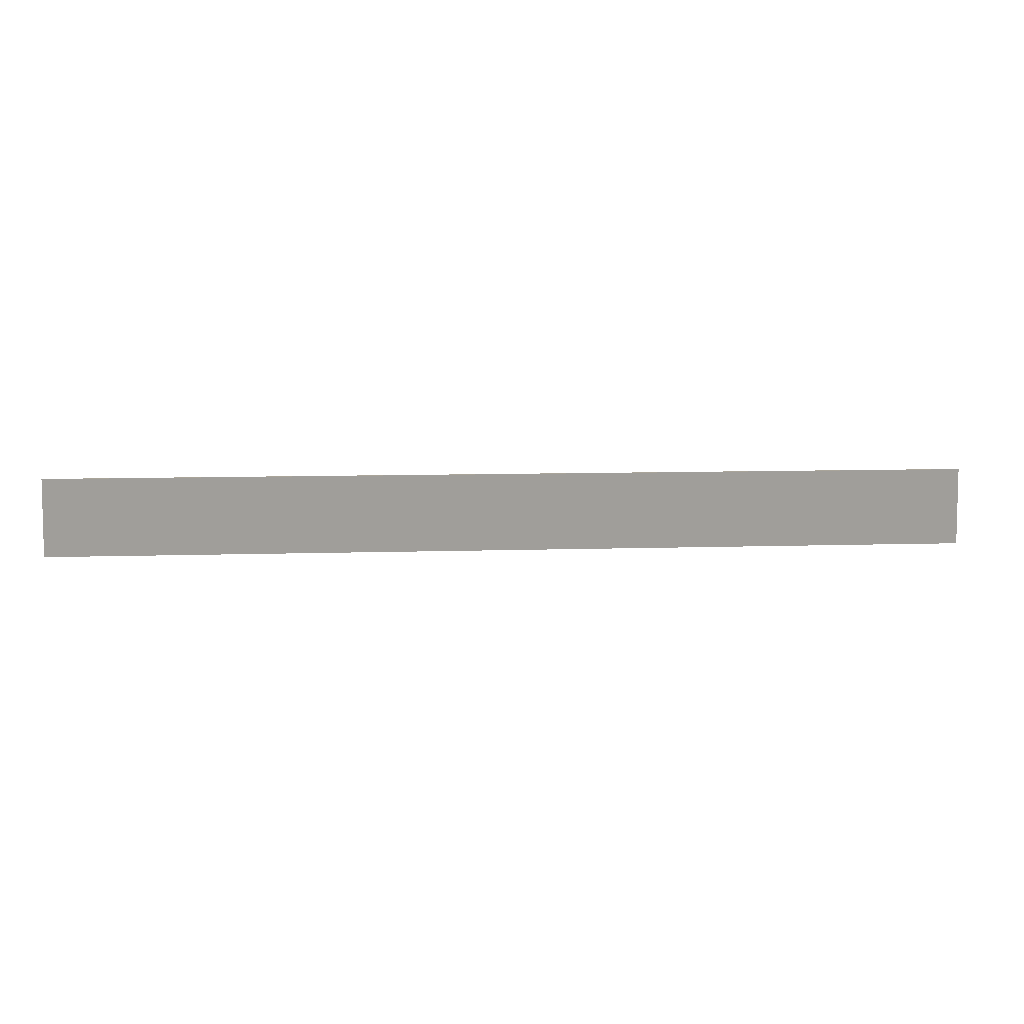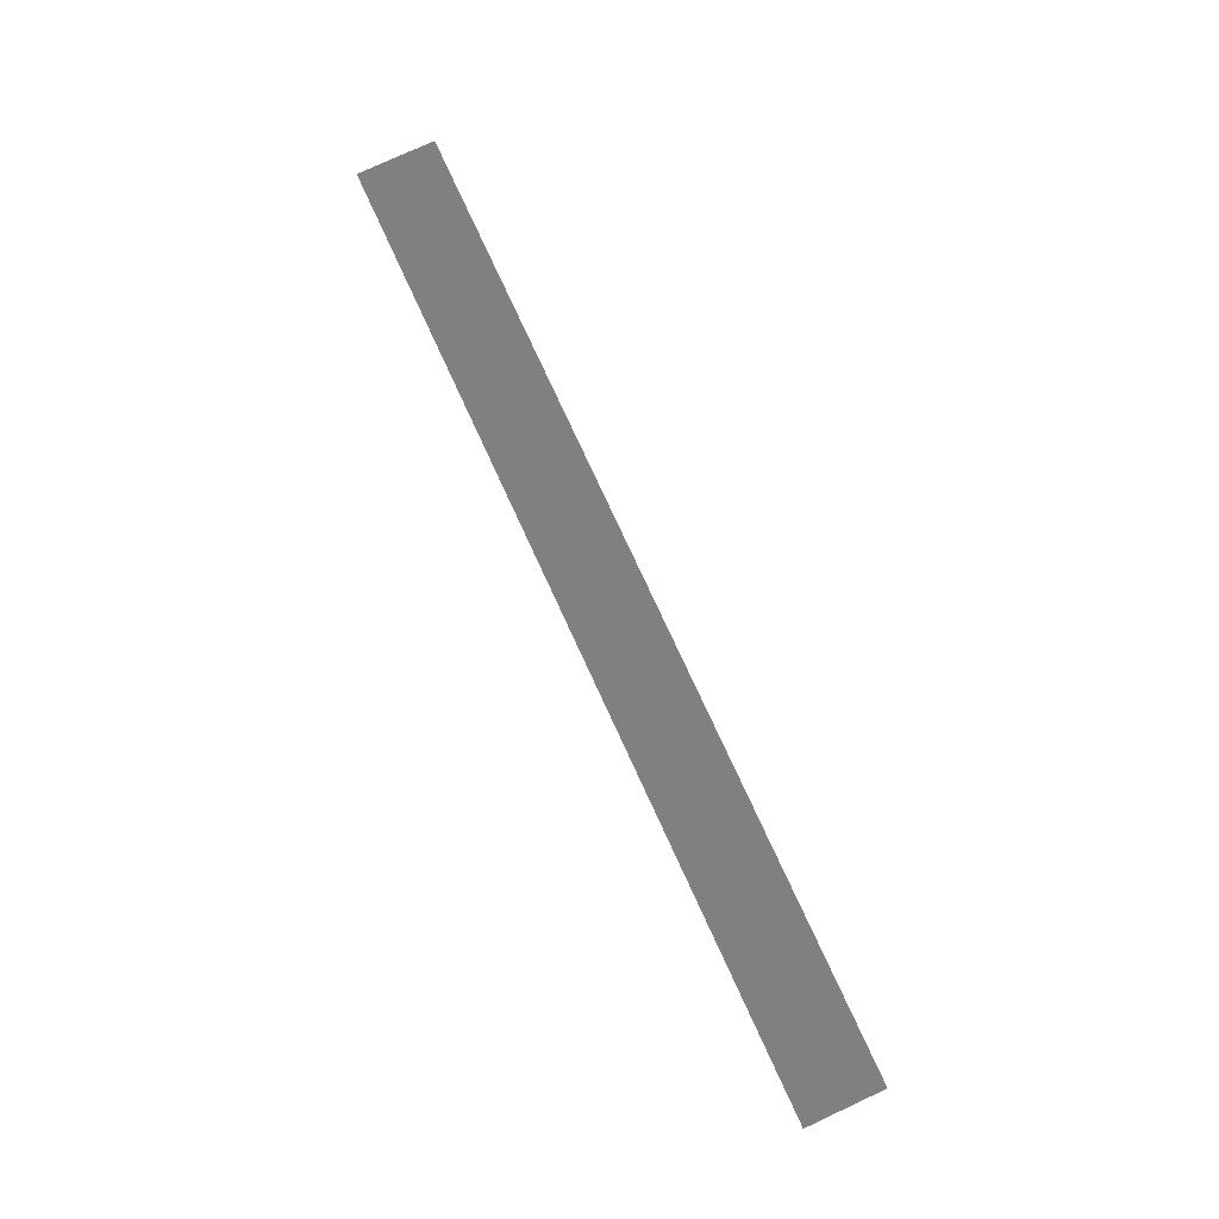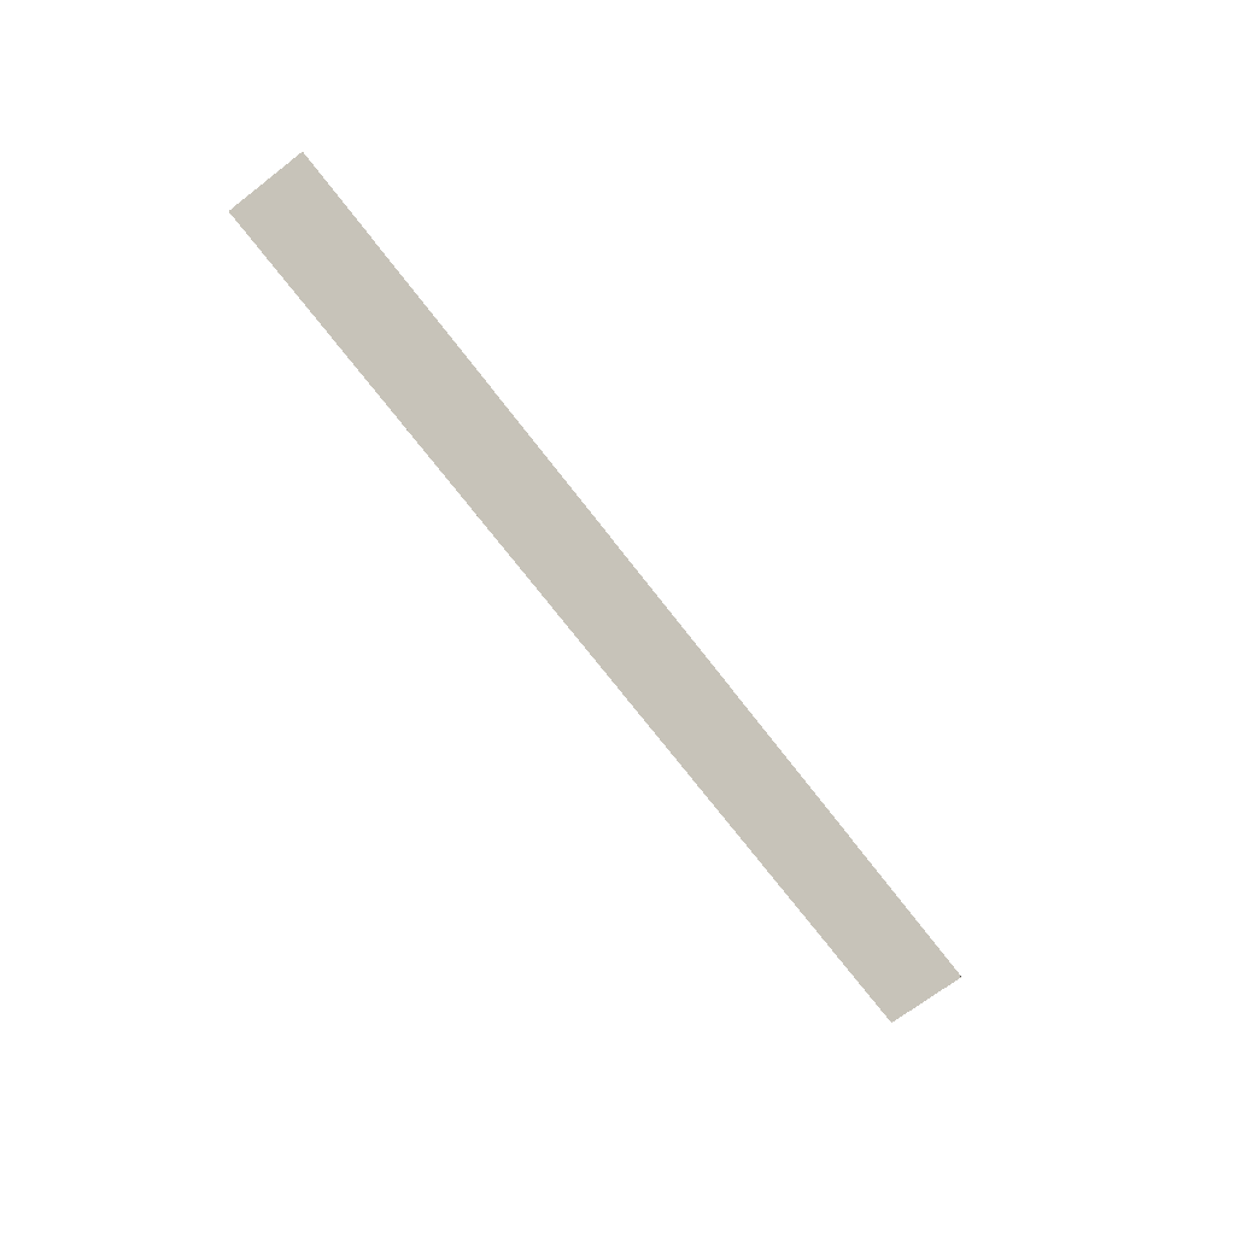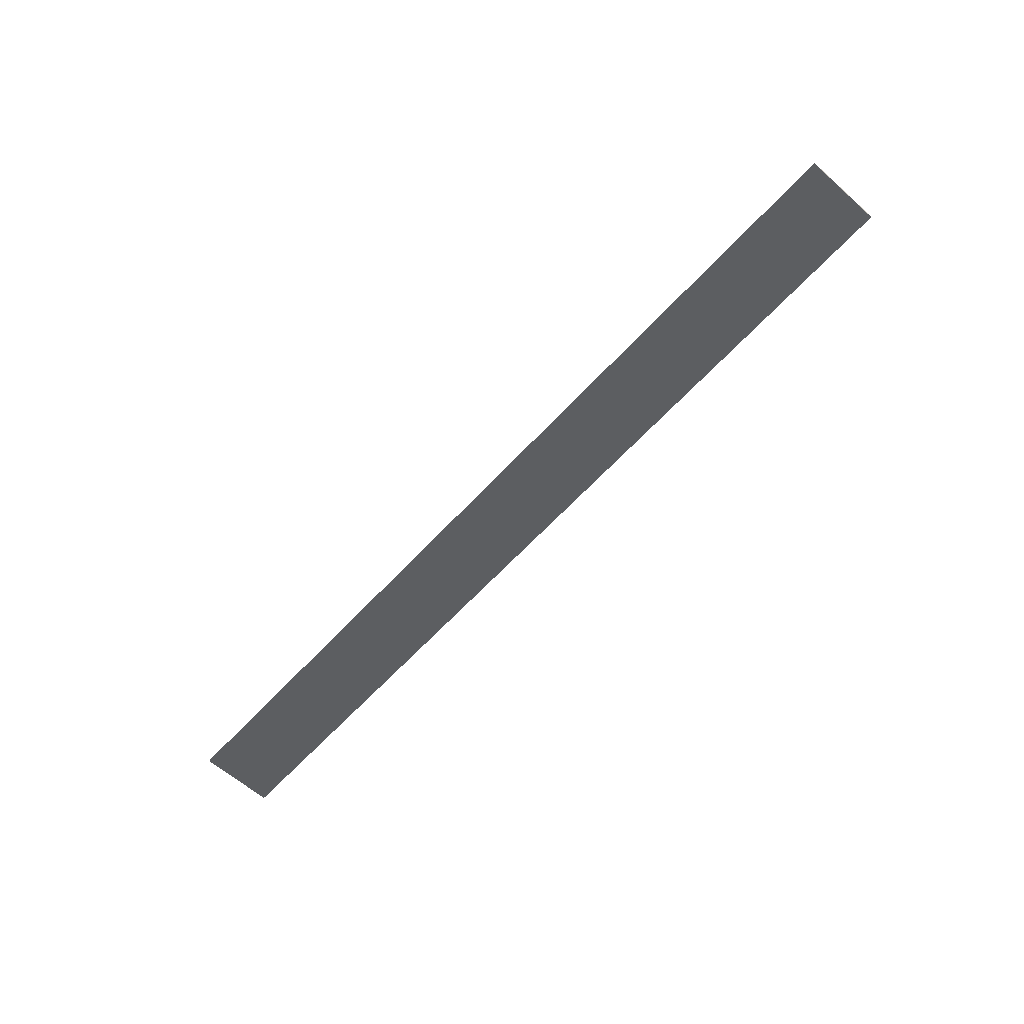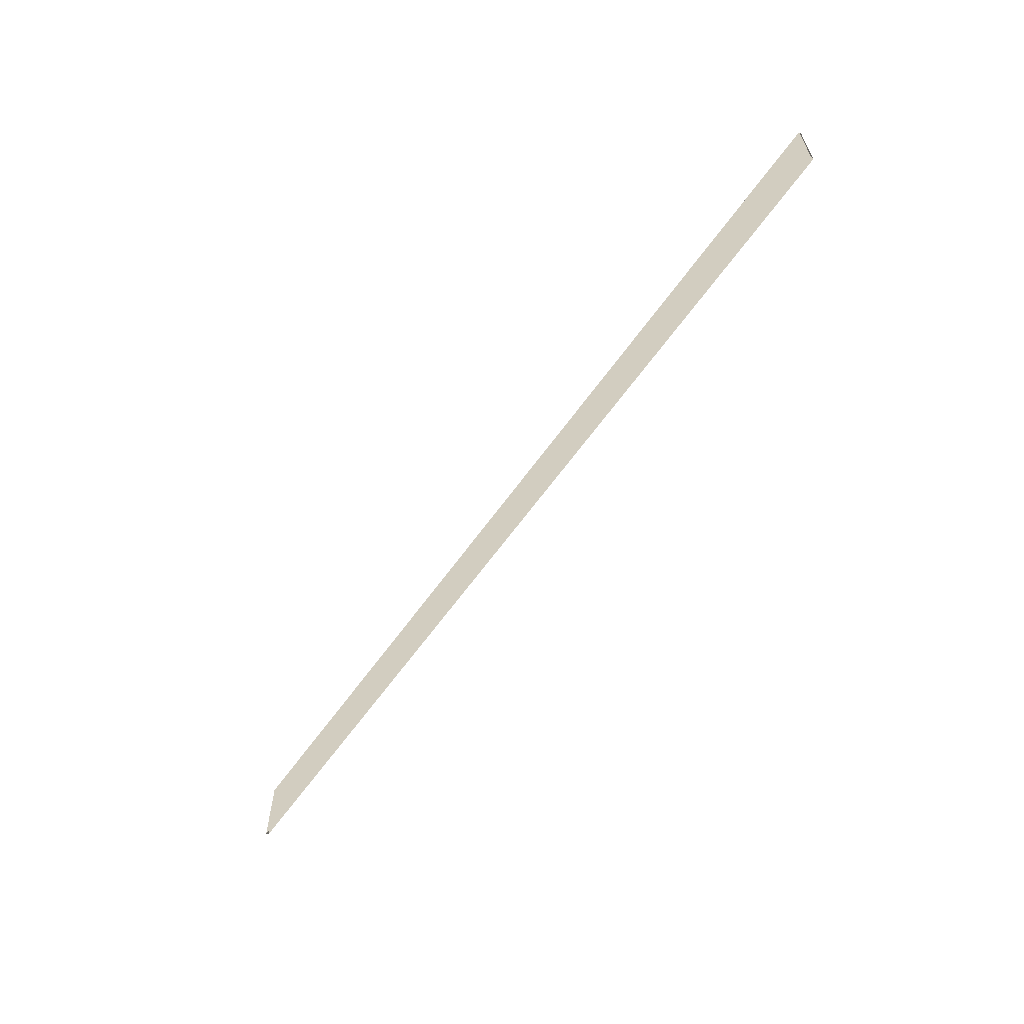
<metadata>
{"format":"obj","ext":"obj","renderer":"f3d","projection":"perspective","resolution":1024,"background":"white","views":[{"elev":7.3,"azim":174.1,"up":"+Y"},{"elev":77.7,"azim":65.2,"up":"+Z"},{"elev":-71.2,"azim":-52.6,"up":"+Z"},{"elev":-61.0,"azim":48.0,"up":"+Z"},{"elev":-61.6,"azim":-125.2,"up":"+Y"}]}
</metadata>
<code>
v 12 2 -0.0342
v 12 1.144e-05 -0.0342
v 12 1.144e-05 0.0342
v 12 2 0.0342
v -12 1.144e-05 0.0342
v -12 2 0.0342
v 12 2 0.0342
v 12 1.144e-05 0.0342
v -12 1.144e-05 -0.0342
v 12 1.144e-05 -0.0342
v 12 2 -0.0342
v -12 2 -0.0342
v -12 1.144e-05 -0.0342
v -12 2 -0.0342
v -12 2 0.0342
v -12 1.144e-05 0.0342
v -12 2 -0.0342
v 12 2 -0.0342
v 12 2 0.0342
v -12 2 0.0342
g TS_LA_Fence_Metal5_205098_50
f 1 3 2
f 1 4 3
f 5 7 6
f 5 8 7
f 9 11 10
f 9 12 11
f 13 15 14
f 13 16 15
f 17 19 18
f 17 20 19

</code>
